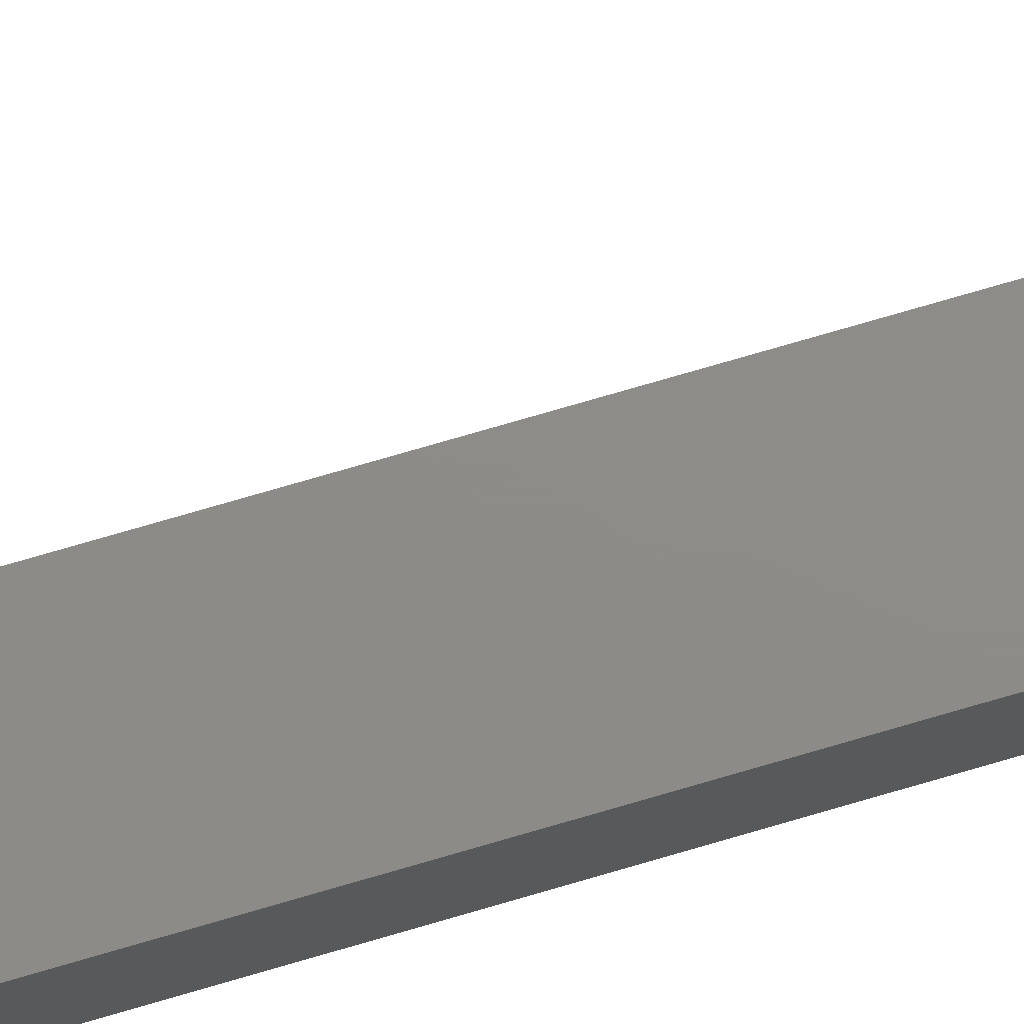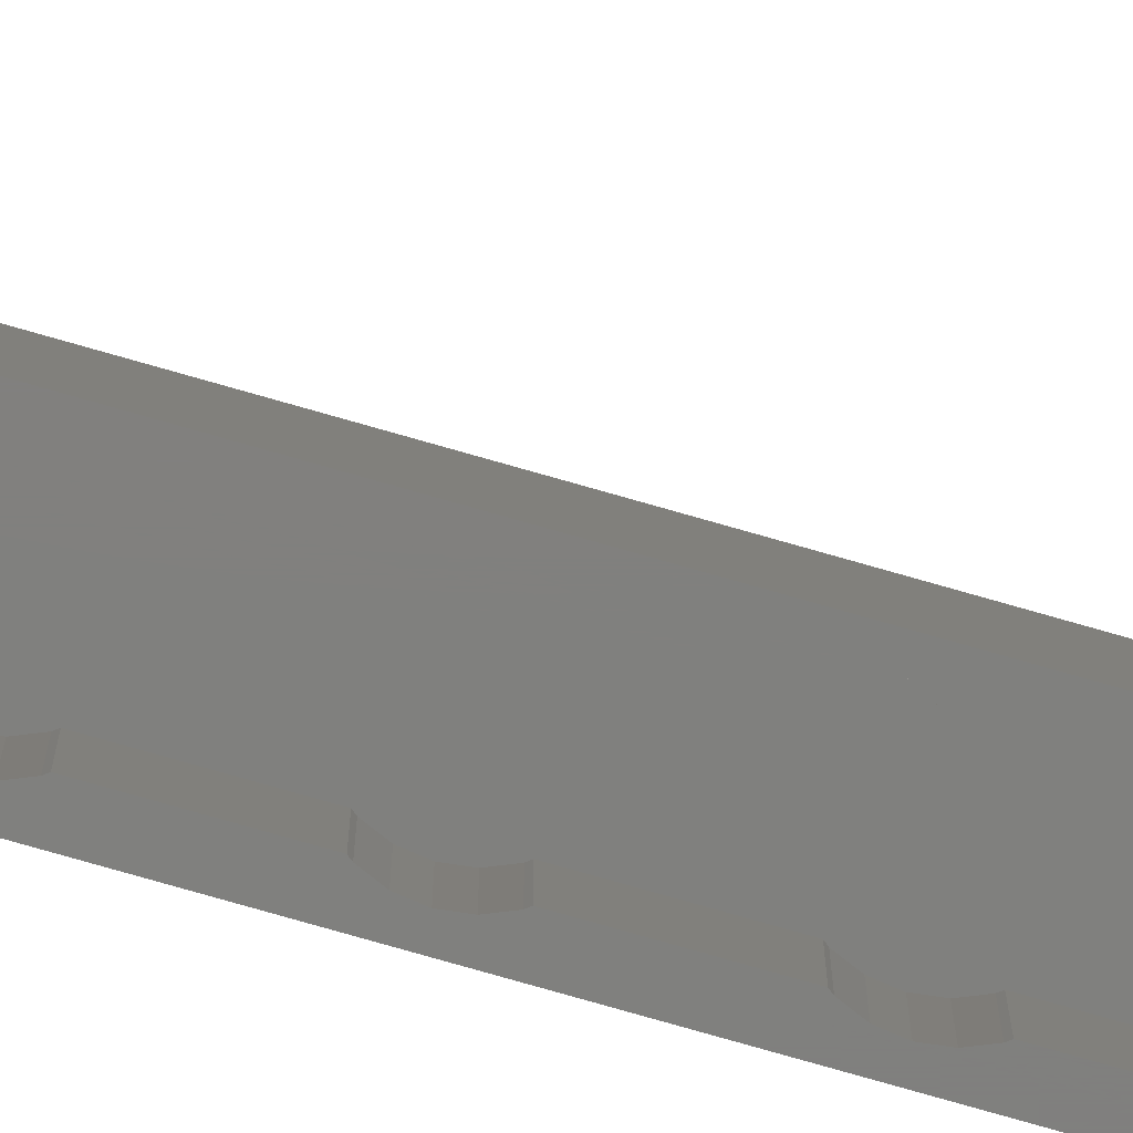
<metadata>
{"format":"stl","ext":"stl","renderer":"f3d","projection":"perspective","resolution":1024,"background":"white","views":[{"elev":75.2,"azim":-106.3,"up":"+Z"},{"elev":-80.0,"azim":74.2,"up":"+Z"}]}
</metadata>
<code>
# stl→obj: 399 verts, 798 faces
v -86.83 130.4 11.4
v -93.05 130.1 11.62
v -93.05 130.4 11.4
v -86.83 130.1 11.62
v -86.83 131.2 11.1
v -93.05 130.8 11.23
v -93.05 131.2 11.1
v -86.83 130.8 11.23
v -93.05 130.4 15.26
v -86.83 130.1 14.82
v -93.05 130.1 14.82
v -86.83 130.4 15.26
v -86.83 129.3 12.5
v -93.05 129.2 12.85
v -93.05 129.3 12.5
v -86.83 129.2 12.85
v -86.83 131.1 12.18
v -93.05 131.6 12.03
v -93.05 131.1 12.18
v -86.83 131.6 12.03
v -86.83 132.1 12.01
v -93.05 132.6 12.13
v -93.05 132.1 12.01
v -86.83 132.6 12.13
v -86.83 131.2 15.87
v -93.05 130.8 15.62
v -93.05 131.2 15.87
v -86.83 130.8 15.62
v -87.37 131.5 11.03
v -93.05 131.5 11.03
v -86.83 131.5 11.03
v -86.83 132.3 15.97
v -93.05 131.7 15.99
v -93.05 132.3 15.97
v -86.83 131.7 15.99
v -86.83 129 13.22
v -93.05 129 13.61
v -93.05 129 13.22
v -86.83 129 13.61
v -93.05 129 14.78
v -93.05 128.9 14
v -93.05 129.3 15.5
v -93.05 129.8 16.12
v -93.05 129.6 12.17
v -93.05 129.8 11.88
v -93.05 130 14.32
v -93.05 130.4 16.6
v -93.05 129.9 13.8
v -93.05 134.9 19
v -93.05 132.8 15.82
v -93.05 133.2 15.55
v -93.05 133.6 15.17
v -93.05 133.8 14.71
v -93.05 133.9 14.2
v -93.05 134.9 17.87
v -93.05 134.9 17
v -93.05 130.1 13.29
v -93.05 130.3 12.83
v -93.05 130.7 12.45
v -93.05 131.9 11
v -93.05 134.9 11
v -93.05 133.1 12.38
v -93.05 133.5 12.74
v -93.05 133.8 13.18
v -93.05 133.9 13.68
v -86.83 133.8 13.18
v -86.83 133.9 13.68
v -86.83 133.2 15.55
v -86.83 132.8 15.82
v -86.83 130.7 12.45
v -86.83 129.6 12.17
v -86.83 129.8 11.88
v -86.83 130.5 12.6
v -86.83 130.3 12.83
v -86.83 133.1 12.38
v -86.83 133.5 12.74
v -86.83 130.1 13.29
v -86.83 129.9 13.8
v -86.83 130 14
v -86.83 130 14.32
v -87.37 131.9 11
v -86.83 128.9 14
v -87.37 134.9 19
v -87.37 130.4 16.6
v -86.83 129 14.78
v -86.83 129.3 15.5
v -86.83 129.8 16.12
v -86.83 132.5 11.05
v -86.83 131.7 12.02
v -86.83 131.9 12.02
v -86.83 133.4 11.37
v -86.83 134.1 11.95
v -86.83 133.9 14.2
v -86.83 134 16.21
v -86.83 134.6 15.47
v -86.83 134.7 12.73
v -86.83 134.9 14.59
v -86.83 134.9 13.64
v -86.83 130.4 16.6
v -86.83 131.3 16.94
v -86.83 132.3 16.98
v -86.83 133.2 16.73
v -86.83 133.6 15.17
v -86.83 133.8 14.71
v -87.37 134.9 14.59
v -87.37 134.6 15.47
v -87.37 134 16.21
v -87.37 133.2 16.73
v -87.37 132.3 16.98
v -87.37 131.3 16.94
v -87.37 132.5 11.05
v -87.37 238.8 14
v -87.37 238.1 17
v -87.37 238.1 14
v -87.37 238.8 17
v -87.37 238.1 11
v -87.37 133.4 11.37
v -87.37 134.1 11.95
v -87.37 134.7 12.73
v -87.37 134.9 13.64
v -87.37 238.1 19
v -97.45 231.6 11
v -97 232.6 17
v -97.45 231.6 17
v -97 232.6 11
v -89.2 181.7 17
v -88.75 180.6 11
v -88.75 180.6 17
v -89.2 181.7 11
v -96.84 156.5 11
v -97 156.3 17
v -97 156.3 11
v -96.84 156.5 17
v -97 164.5 11
v -97.45 165.6 17
v -97 164.5 17
v -97.45 165.6 11
v -97.6 141.3 11
v -97.45 140.1 17
v -97.45 140.1 11
v -97.6 141.3 17
v -97.6 166.8 11
v -97.45 167.9 17
v -97.6 166.8 17
v -97.45 167.9 11
v -89.2 156.3 17
v -88.75 155.2 11
v -88.75 155.2 17
v -89.2 156.3 11
v -97.6 217.7 11
v -97.45 218.8 17
v -97.6 217.7 17
v -97.45 218.8 11
v -88.75 216.5 17
v -89.2 215.4 11
v -89.2 215.4 17
v -88.75 216.5 11
v -97 228.1 11
v -97.45 229.2 17
v -97 228.1 17
v -97.45 229.2 11
v -88.75 206.1 17
v -88.6 204.9 11
v -88.6 204.9 17
v -88.75 206.1 11
v -89.2 219.9 17
v -88.75 218.8 11
v -88.75 218.8 17
v -89.2 219.9 11
v -96.84 232.8 17
v -96.84 232.8 11
v -96.84 143.8 11
v -97 143.6 17
v -97 143.6 11
v -96.84 143.8 17
v -97 181.7 11
v -97.45 180.6 17
v -97.45 180.6 11
v -97 181.7 17
v -89.2 207.2 17
v -89.2 207.2 11
v -88.6 141.3 17
v -88.75 142.5 11
v -88.6 141.3 11
v -88.75 142.5 17
v -89.37 143.8 17
v -89.37 151.6 11
v -89.37 143.8 11
v -89.37 151.6 17
v -89.37 189.7 17
v -89.37 181.9 11
v -89.37 181.9 17
v -89.37 189.7 11
v -88.75 178.3 17
v -89.2 177.2 11
v -89.2 177.2 17
v -88.75 178.3 11
v -97 169 17
v -97 169 11
v -89.37 164.3 17
v -89.37 156.5 11
v -89.37 156.5 17
v -89.37 164.3 11
v -88.75 231.6 17
v -88.6 230.4 11
v -88.6 230.4 17
v -88.75 231.6 11
v -89.2 151.8 17
v -89.2 151.8 11
v -97.45 216.5 11
v -97 215.4 17
v -97 215.4 11
v -97.45 216.5 17
v -97.45 142.5 17
v -97.45 142.5 11
v -96.84 194.7 11
v -97 194.5 17
v -97 194.5 11
v -96.84 194.7 17
v -96.84 151.6 11
v -96.84 151.6 17
v -88.75 203.8 11
v -88.75 203.8 17
v -97.45 191 11
v -97.6 192.2 17
v -97.45 191 17
v -97.6 192.2 11
v -88.75 165.6 17
v -89.2 164.5 11
v -89.2 164.5 17
v -88.75 165.6 11
v -89.37 138.8 17
v -89.37 136.9 13
v -89.37 136.9 17
v -89.37 136.9 11
v -89.37 138.8 11
v -89.37 177 17
v -89.37 169.2 11
v -89.37 169.2 17
v -89.37 177 11
v -96.84 177 11
v -96.84 169.2 17
v -96.84 169.2 11
v -96.84 177 17
v -98.84 283.1 19
v -98.84 134.9 11
v -98.84 134.9 19
v -98.84 283.1 11
v -89.37 227.9 17
v -89.37 220.1 11
v -89.37 220.1 17
v -89.37 227.9 11
v -96.84 207.4 11
v -96.84 215.2 17
v -96.84 207.4 17
v -96.84 215.2 11
v -96.84 181.9 11
v -96.84 189.7 17
v -96.84 181.9 17
v -96.84 189.7 11
v -89.37 207.4 17
v -89.37 215.2 11
v -89.37 207.4 11
v -89.37 215.2 17
v -89.37 202.5 17
v -89.37 194.7 11
v -89.37 194.7 17
v -89.37 202.5 11
v -96.84 220.1 11
v -96.84 227.9 17
v -96.84 220.1 17
v -96.84 227.9 11
v -89.37 232.8 17
v -89.2 232.6 11
v -89.2 232.6 17
v -89.37 232.8 11
v -96.84 202.5 11
v -96.84 202.5 17
v -97 219.9 11
v -97 219.9 17
v -97 202.7 17
v -97 202.7 11
v -97 177.2 17
v -97 177.2 11
v -96.84 138.8 11
v -97 139.1 17
v -96.84 138.8 17
v -97 139.1 11
v -96.84 164.3 11
v -96.84 164.3 17
v -89.2 169 11
v -89.2 169 17
v -89.2 143.6 17
v -89.2 143.6 11
v -78.87 283.1 19
v -78.87 238.1 19
v -89.2 194.5 11
v -89.2 194.5 17
v -78.87 283.1 11
v -78.87 244.1 17
v -78.87 244.1 11
v -78.87 238.1 17
v -89.2 228.1 17
v -89.2 228.1 11
v -80.87 281.1 17
v -96.84 281.1 11
v -80.87 281.1 11
v -96.84 281.1 17
v -97 151.8 17
v -97 151.8 11
v -89.37 236.8 17
v -89.37 236.8 14
v -89.37 238.1 11
v -89.37 238.1 14
v -89.37 242.3 14
v -90.33 242.7 14
v -88.54 241.7 14
v -87.9 240.8 14
v -87.5 239.9 14
v -96.84 242.8 14
v -96.84 236.8 14
v -91.37 242.8 14
v -80.87 244.1 11
v -80.87 244.1 17
v -96.84 242.8 17
v -91.37 242.8 17
v -90.33 242.7 17
v -89.37 242.3 17
v -88.54 241.7 17
v -87.9 240.8 17
v -87.5 239.9 17
v -97.6 230.4 17
v -97.45 155.2 17
v -97.45 152.9 17
v -97.6 154 17
v -97.45 178.3 17
v -97.6 179.5 17
v -97.45 193.4 17
v -97 190 17
v -97.45 206.1 17
v -97.45 203.8 17
v -97.6 204.9 17
v -97 207.2 17
v -94.27 136.9 17
v -96.84 136.9 17
v -96.84 236.8 17
v -94.09 136.9 17
v -93.1 136.8 17
v -92.12 136.9 17
v -91.94 136.9 17
v -88.75 229.2 17
v -88.6 217.7 17
v -89.2 202.7 17
v -89.2 190 17
v -88.75 193.4 17
v -88.75 191 17
v -88.6 192.2 17
v -88.6 179.5 17
v -88.75 167.9 17
v -88.6 166.8 17
v -88.75 152.9 17
v -88.6 154 17
v -89.2 139.1 17
v -88.75 140.1 17
v -96.84 136.9 11
v -91.94 136.9 13
v -94.09 136.9 13
v -94.27 136.9 11
v -94.27 136.9 13
v -97.6 204.9 11
v -97.45 206.1 11
v -97 207.2 11
v -97.6 230.4 11
v -97.6 179.5 11
v -97.45 193.4 11
v -97.45 203.8 11
v -97 190 11
v -97.45 178.3 11
v -97.6 154 11
v -97.45 155.2 11
v -97.45 152.9 11
v -89.2 139.1 11
v -88.6 217.7 11
v -88.75 229.2 11
v -88.6 192.2 11
v -88.6 179.5 11
v -88.6 166.8 11
v -88.6 154 11
v -94.09 136.9 11
v -93.1 136.8 11
v -92.12 136.9 11
v -91.94 136.9 11
v -88.75 140.1 11
v -88.75 152.9 11
v -88.75 167.9 11
v -89.2 190 11
v -88.75 191 11
v -89.2 202.7 11
v -88.75 193.4 11
f 1 2 3
f 2 1 4
f 5 6 7
f 6 5 8
f 9 10 11
f 10 9 12
f 13 14 15
f 14 13 16
f 17 18 19
f 18 17 20
f 21 22 23
f 22 21 24
f 25 26 27
f 26 25 28
f 29 7 30
f 7 29 5
f 5 29 31
f 32 33 34
f 33 32 35
f 36 37 38
f 37 36 39
f 40 37 41
f 37 40 38
f 38 40 42
f 38 42 14
f 14 42 15
f 15 42 43
f 15 43 44
f 44 43 45
f 45 43 46
f 46 43 47
f 45 46 48
f 46 47 11
f 11 47 9
f 9 47 26
f 26 47 49
f 26 49 27
f 27 49 33
f 33 49 34
f 34 49 50
f 50 49 51
f 51 49 52
f 52 49 53
f 53 49 54
f 55 56 49
f 48 2 45
f 2 48 57
f 2 57 58
f 2 58 3
f 3 58 59
f 3 59 6
f 6 59 19
f 6 19 7
f 7 19 18
f 7 18 30
f 30 18 60
f 60 18 23
f 60 23 61
f 61 23 22
f 61 22 62
f 61 62 63
f 61 63 64
f 61 64 65
f 61 65 54
f 61 54 49
f 61 49 56
f 66 65 64
f 65 66 67
f 68 50 51
f 50 68 69
f 8 3 6
f 3 8 1
f 70 19 59
f 19 70 17
f 16 38 14
f 38 16 36
f 71 15 44
f 15 71 13
f 72 44 45
f 44 72 71
f 58 70 59
f 70 58 73
f 73 58 74
f 69 34 50
f 34 69 32
f 75 63 62
f 63 75 76
f 4 45 2
f 45 4 72
f 57 74 58
f 74 57 77
f 46 78 48
f 78 46 79
f 79 46 80
f 81 30 60
f 30 81 29
f 39 41 37
f 41 39 82
f 47 83 49
f 83 47 84
f 39 85 82
f 85 39 36
f 85 36 16
f 85 16 86
f 86 16 13
f 86 13 71
f 86 71 87
f 87 71 72
f 87 72 78
f 78 72 4
f 78 4 77
f 77 4 74
f 74 4 1
f 74 1 73
f 73 1 8
f 73 8 70
f 70 8 17
f 17 8 5
f 17 5 20
f 20 5 31
f 20 31 88
f 20 88 89
f 89 88 90
f 90 88 21
f 21 88 24
f 24 88 91
f 24 91 75
f 75 91 76
f 76 91 92
f 76 92 66
f 66 92 67
f 67 92 93
f 93 92 94
f 94 92 95
f 95 92 96
f 95 96 97
f 97 96 98
f 87 80 99
f 80 87 78
f 80 78 79
f 99 80 10
f 99 10 12
f 99 12 28
f 99 28 100
f 100 28 25
f 100 25 35
f 100 35 101
f 101 35 32
f 101 32 69
f 101 69 102
f 102 69 68
f 102 68 94
f 94 68 103
f 94 103 104
f 94 104 93
f 86 43 42
f 43 86 87
f 20 23 18
f 23 20 21
f 21 20 89
f 21 89 90
f 85 42 40
f 42 85 86
f 87 47 43
f 47 87 84
f 84 87 99
f 48 77 57
f 77 48 78
f 82 40 41
f 40 82 85
f 93 53 54
f 53 93 104
f 67 54 65
f 54 67 93
f 28 9 26
f 9 28 12
f 35 27 33
f 27 35 25
f 104 52 53
f 52 104 103
f 11 80 46
f 80 11 10
f 76 64 63
f 64 76 66
f 103 51 52
f 51 103 68
f 24 62 22
f 62 24 75
f 105 95 97
f 95 105 106
f 102 107 108
f 107 102 94
f 100 109 110
f 109 100 101
f 99 110 84
f 110 99 100
f 88 29 111
f 29 88 31
f 112 113 114
f 113 112 115
f 81 111 29
f 111 81 116
f 111 116 117
f 117 116 118
f 118 116 119
f 119 116 120
f 120 116 83
f 83 116 121
f 121 116 114
f 121 114 113
f 110 83 84
f 83 110 109
f 83 109 108
f 83 108 107
f 83 107 106
f 83 106 105
f 83 105 120
f 119 98 96
f 98 119 120
f 106 94 95
f 94 106 107
f 92 117 118
f 117 92 91
f 109 102 108
f 102 109 101
f 120 97 98
f 97 120 105
f 91 111 117
f 111 91 88
f 118 96 92
f 96 118 119
f 122 123 124
f 123 122 125
f 126 127 128
f 127 126 129
f 130 131 132
f 131 130 133
f 134 135 136
f 135 134 137
f 138 139 140
f 139 138 141
f 142 143 144
f 143 142 145
f 146 147 148
f 147 146 149
f 150 151 152
f 151 150 153
f 154 155 156
f 155 154 157
f 158 159 160
f 159 158 161
f 162 163 164
f 163 162 165
f 166 167 168
f 167 166 169
f 125 170 123
f 170 125 171
f 172 173 174
f 173 172 175
f 176 177 178
f 177 176 179
f 180 165 162
f 165 180 181
f 182 183 184
f 183 182 185
f 186 187 188
f 187 186 189
f 190 191 192
f 191 190 193
f 194 195 196
f 195 194 197
f 145 198 143
f 198 145 199
f 200 201 202
f 201 200 203
f 204 205 206
f 205 204 207
f 208 187 189
f 187 208 209
f 210 211 212
f 211 210 213
f 174 214 215
f 214 174 173
f 216 217 218
f 217 216 219
f 220 175 172
f 175 220 221
f 164 222 223
f 222 164 163
f 224 225 226
f 225 224 227
f 228 229 230
f 229 228 231
f 232 233 234
f 233 232 235
f 235 232 236
f 237 238 239
f 238 237 240
f 241 242 243
f 242 241 244
f 245 246 247
f 246 245 248
f 249 250 251
f 250 249 252
f 253 254 255
f 254 253 256
f 257 258 259
f 258 257 260
f 261 262 263
f 262 261 264
f 265 266 267
f 266 265 268
f 269 270 271
f 270 269 272
f 192 129 126
f 129 192 191
f 273 274 275
f 274 273 276
f 277 219 216
f 219 277 278
f 261 181 180
f 181 261 263
f 202 149 146
f 149 202 201
f 279 271 280
f 271 279 269
f 277 281 278
f 281 277 282
f 241 283 244
f 283 241 284
f 285 286 287
f 286 285 288
f 289 136 290
f 136 289 134
f 239 291 292
f 291 239 238
f 264 155 262
f 155 264 156
f 289 133 130
f 133 289 290
f 293 188 294
f 188 293 186
f 49 245 247
f 245 49 121
f 245 121 295
f 121 49 83
f 295 121 296
f 267 297 298
f 297 267 266
f 299 300 301
f 300 296 302
f 296 300 295
f 295 300 299
f 303 252 249
f 252 303 304
f 245 299 248
f 299 245 295
f 305 306 307
f 306 305 308
f 251 169 166
f 169 251 250
f 220 309 221
f 309 220 310
f 158 270 272
f 270 158 160
f 296 113 302
f 113 296 121
f 311 276 273
f 276 311 312
f 276 312 313
f 313 312 314
f 315 314 316
f 314 315 114
f 114 315 317
f 114 317 318
f 114 318 319
f 114 319 112
f 320 312 321
f 312 320 322
f 312 322 316
f 312 316 314
f 305 323 324
f 323 305 307
f 305 325 308
f 325 305 326
f 326 305 327
f 327 305 328
f 328 305 329
f 329 305 330
f 330 305 331
f 331 305 115
f 115 302 113
f 302 115 324
f 324 115 305
f 302 324 300
f 124 159 332
f 159 124 123
f 159 123 160
f 160 123 170
f 160 170 270
f 270 170 271
f 271 170 254
f 254 170 255
f 255 170 278
f 278 170 219
f 219 170 258
f 258 170 259
f 259 170 244
f 244 170 242
f 242 170 133
f 133 170 221
f 221 170 175
f 175 170 287
f 214 139 141
f 139 214 173
f 139 173 286
f 286 173 175
f 286 175 287
f 333 334 335
f 334 333 131
f 334 131 309
f 309 131 133
f 309 133 221
f 143 135 144
f 135 143 198
f 135 198 136
f 136 198 242
f 136 242 290
f 290 242 133
f 177 336 337
f 336 177 179
f 336 179 283
f 283 179 259
f 283 259 244
f 338 226 225
f 226 338 217
f 226 217 339
f 339 217 219
f 339 219 258
f 340 341 342
f 341 340 343
f 341 343 281
f 281 343 255
f 281 255 278
f 151 213 152
f 213 151 280
f 213 280 211
f 211 280 271
f 211 271 254
f 287 344 345
f 344 287 170
f 344 170 346
f 344 346 311
f 344 311 347
f 347 311 348
f 348 311 349
f 349 311 350
f 350 311 273
f 350 273 186
f 275 249 273
f 249 275 303
f 303 275 204
f 303 204 351
f 351 204 206
f 166 264 251
f 264 166 156
f 156 166 168
f 156 168 154
f 154 168 352
f 180 265 261
f 265 180 353
f 353 180 162
f 353 162 223
f 223 162 164
f 298 190 267
f 190 298 354
f 354 298 355
f 354 355 356
f 356 355 357
f 126 237 192
f 237 126 196
f 196 126 128
f 196 128 194
f 194 128 358
f 292 200 239
f 200 292 230
f 230 292 359
f 230 359 228
f 228 359 360
f 273 189 186
f 189 273 249
f 189 249 251
f 189 251 264
f 189 264 261
f 189 261 265
f 189 265 267
f 189 267 190
f 189 190 192
f 189 192 237
f 189 237 239
f 189 239 200
f 189 200 202
f 189 202 146
f 189 146 208
f 208 146 148
f 208 148 361
f 361 148 362
f 293 232 186
f 232 293 363
f 363 293 185
f 363 185 364
f 364 185 182
f 350 232 234
f 232 350 186
f 318 331 319
f 331 318 330
f 326 316 322
f 316 326 327
f 327 315 316
f 315 327 328
f 319 115 112
f 115 319 331
f 285 345 365
f 345 285 287
f 328 317 315
f 317 328 329
f 317 330 318
f 330 317 329
f 320 326 322
f 326 320 325
f 300 323 301
f 323 300 324
f 171 321 170
f 321 171 306
f 321 306 320
f 320 306 325
f 325 306 308
f 346 170 321
f 311 321 312
f 321 311 346
f 350 233 366
f 344 347 367
f 350 366 349
f 350 234 233
f 314 116 313
f 116 314 114
f 345 368 365
f 368 345 369
f 150 370 227
f 370 150 210
f 370 210 371
f 371 210 212
f 371 212 372
f 372 212 253
f 253 212 256
f 248 373 246
f 373 248 306
f 306 248 299
f 246 373 150
f 246 150 374
f 373 306 122
f 122 306 125
f 306 299 307
f 307 299 323
f 323 299 301
f 171 125 306
f 370 375 227
f 375 370 376
f 375 376 282
f 375 282 218
f 218 282 277
f 218 277 216
f 373 153 150
f 153 373 161
f 153 161 158
f 153 158 279
f 279 158 272
f 279 272 269
f 374 227 178
f 227 374 150
f 178 227 224
f 178 224 377
f 178 377 176
f 176 377 260
f 176 260 257
f 378 142 374
f 142 378 145
f 145 378 284
f 145 284 199
f 199 284 241
f 199 241 243
f 137 379 142
f 379 137 380
f 380 137 134
f 380 134 132
f 132 134 289
f 132 289 130
f 381 138 379
f 138 381 215
f 215 381 310
f 215 310 174
f 174 310 220
f 174 220 172
f 382 235 236
f 262 181 263
f 181 262 155
f 181 155 165
f 165 155 157
f 165 157 163
f 163 157 383
f 252 169 250
f 169 252 304
f 169 304 167
f 167 304 384
f 167 384 383
f 383 384 205
f 383 205 385
f 385 205 386
f 386 205 387
f 387 205 388
f 388 205 184
f 313 274 276
f 274 313 116
f 274 116 207
f 207 116 205
f 246 365 61
f 365 246 140
f 140 246 138
f 138 246 379
f 379 246 374
f 379 374 142
f 365 140 288
f 365 288 285
f 61 365 368
f 61 368 389
f 61 389 390
f 61 390 391
f 61 391 60
f 60 391 81
f 81 391 392
f 81 392 235
f 81 235 382
f 81 382 393
f 81 393 184
f 81 184 205
f 81 205 116
f 209 188 187
f 188 209 294
f 294 209 394
f 294 394 183
f 183 394 184
f 184 394 388
f 203 149 201
f 149 203 229
f 149 229 147
f 147 229 231
f 147 231 388
f 388 231 387
f 240 291 238
f 291 240 195
f 291 195 197
f 291 197 395
f 395 197 387
f 387 197 386
f 193 129 191
f 129 193 396
f 129 396 127
f 127 396 397
f 127 397 386
f 386 397 385
f 268 297 266
f 297 268 398
f 297 398 222
f 297 222 399
f 399 222 385
f 385 222 163
f 385 163 383
f 61 247 246
f 247 61 56
f 247 56 55
f 247 55 49
f 369 389 368
f 389 369 367
f 366 235 392
f 235 366 233
f 344 369 345
f 349 392 391
f 392 349 366
f 344 367 369
f 199 242 198
f 242 199 243
f 348 391 390
f 391 348 349
f 218 338 375
f 338 218 217
f 138 214 141
f 214 138 215
f 284 336 283
f 336 284 378
f 377 226 339
f 226 377 224
f 275 207 204
f 207 275 274
f 363 393 382
f 393 363 364
f 378 337 336
f 337 378 374
f 168 383 352
f 383 168 167
f 292 395 359
f 395 292 291
f 351 304 303
f 304 351 384
f 182 393 364
f 393 182 184
f 212 254 256
f 254 212 211
f 223 398 353
f 398 223 222
f 153 280 151
f 280 153 279
f 352 157 154
f 157 352 383
f 176 259 179
f 259 176 257
f 137 144 135
f 144 137 142
f 371 343 340
f 343 371 372
f 356 396 354
f 396 356 397
f 148 388 362
f 388 148 147
f 253 343 372
f 343 253 255
f 357 397 356
f 397 357 385
f 293 183 185
f 183 293 294
f 196 240 237
f 240 196 195
f 310 334 309
f 334 310 381
f 374 177 337
f 177 374 178
f 210 152 213
f 152 210 150
f 377 258 260
f 258 377 339
f 354 193 190
f 193 354 396
f 353 268 265
f 268 353 398
f 282 341 281
f 341 282 376
f 380 131 333
f 131 380 132
f 379 333 335
f 333 379 380
f 381 335 334
f 335 381 379
f 227 338 225
f 338 227 375
f 358 197 194
f 197 358 386
f 361 209 208
f 209 361 394
f 370 340 342
f 340 370 371
f 355 385 357
f 385 355 399
f 140 286 288
f 286 140 139
f 362 394 361
f 394 362 388
f 128 386 358
f 386 128 127
f 298 399 355
f 399 298 297
f 376 342 341
f 342 376 370
f 359 387 360
f 387 359 395
f 206 384 351
f 384 206 205
f 232 382 236
f 382 232 363
f 230 203 200
f 203 230 229
f 373 159 161
f 159 373 332
f 360 231 228
f 231 360 387
f 367 390 389
f 390 367 348
f 348 367 347
f 373 124 332
f 124 373 122

</code>
